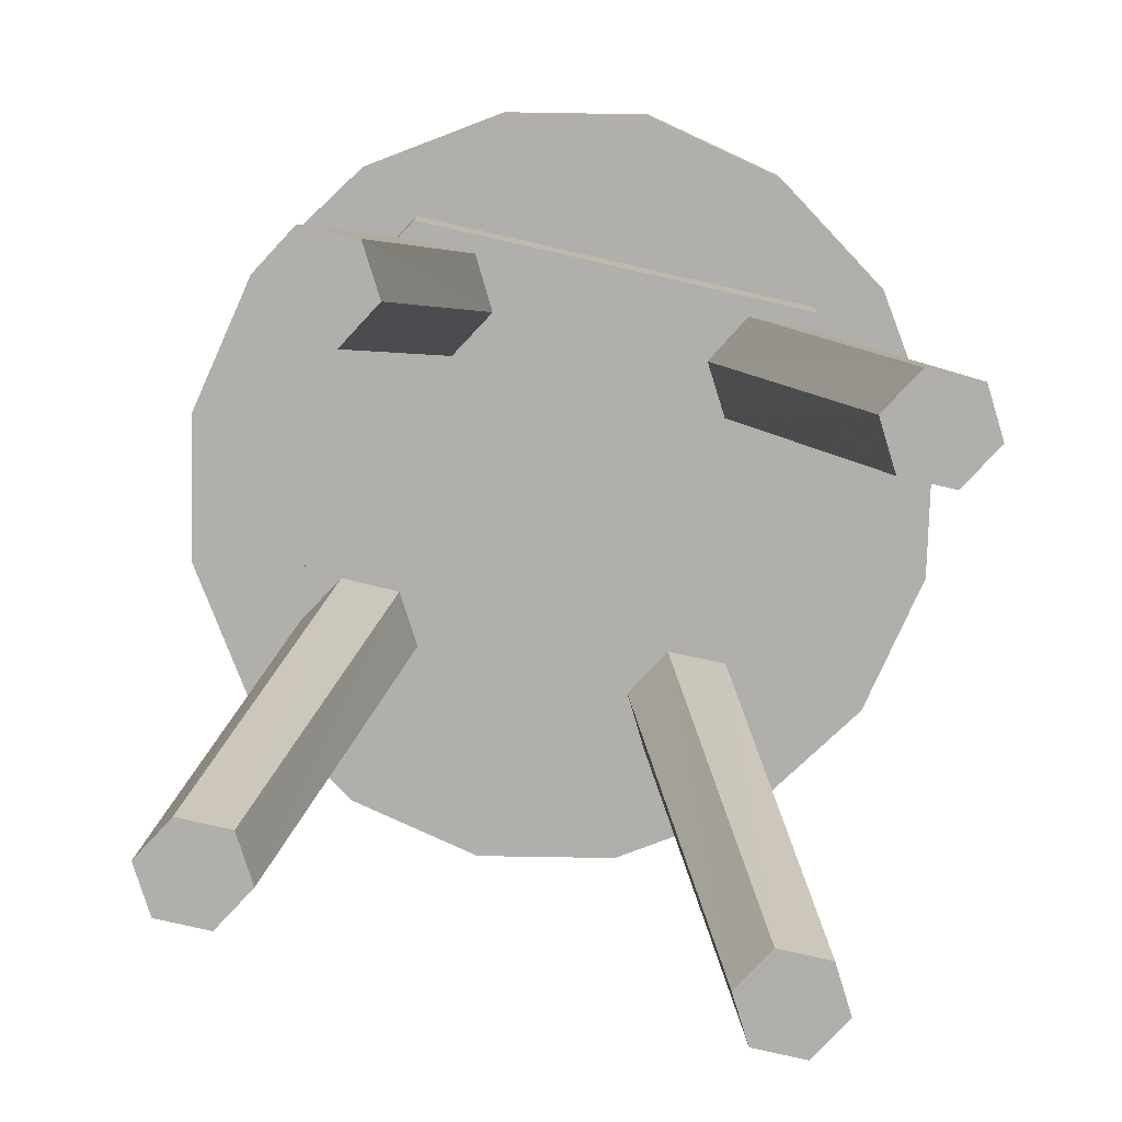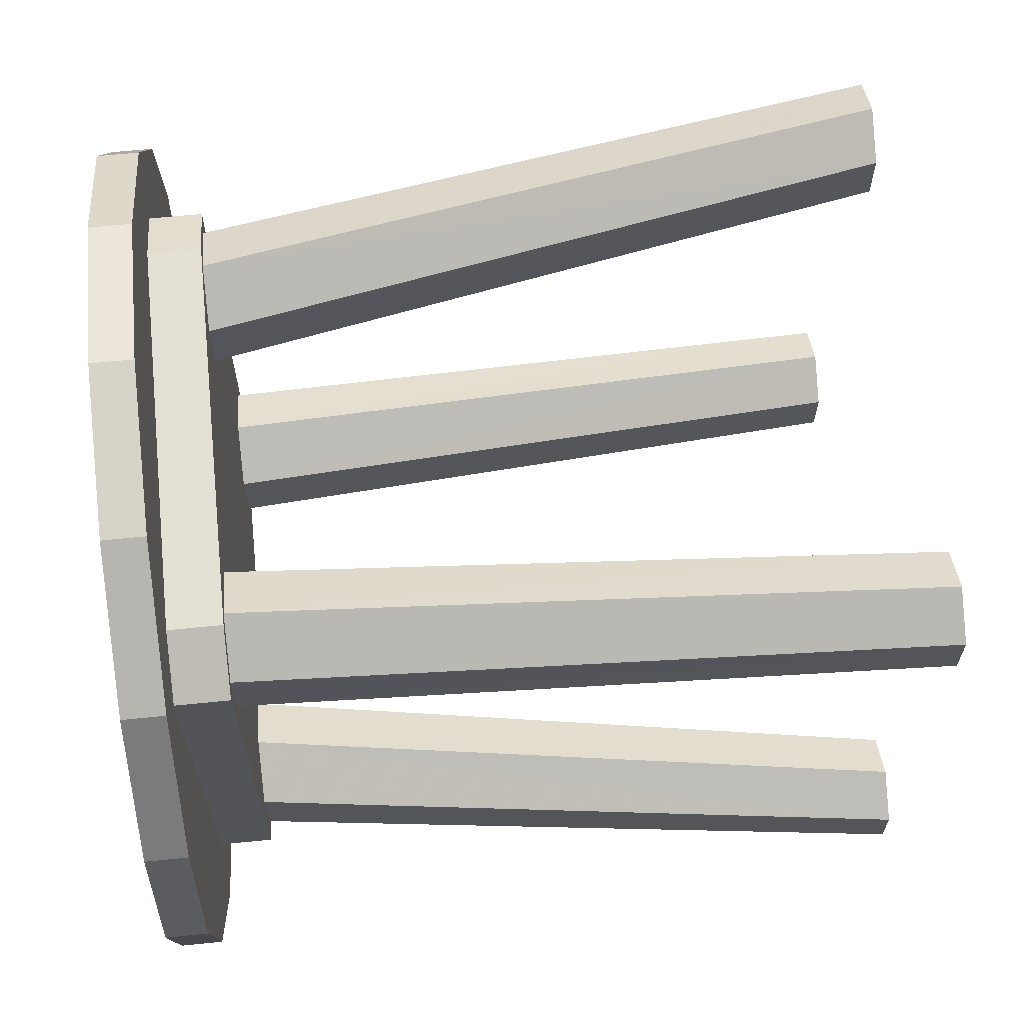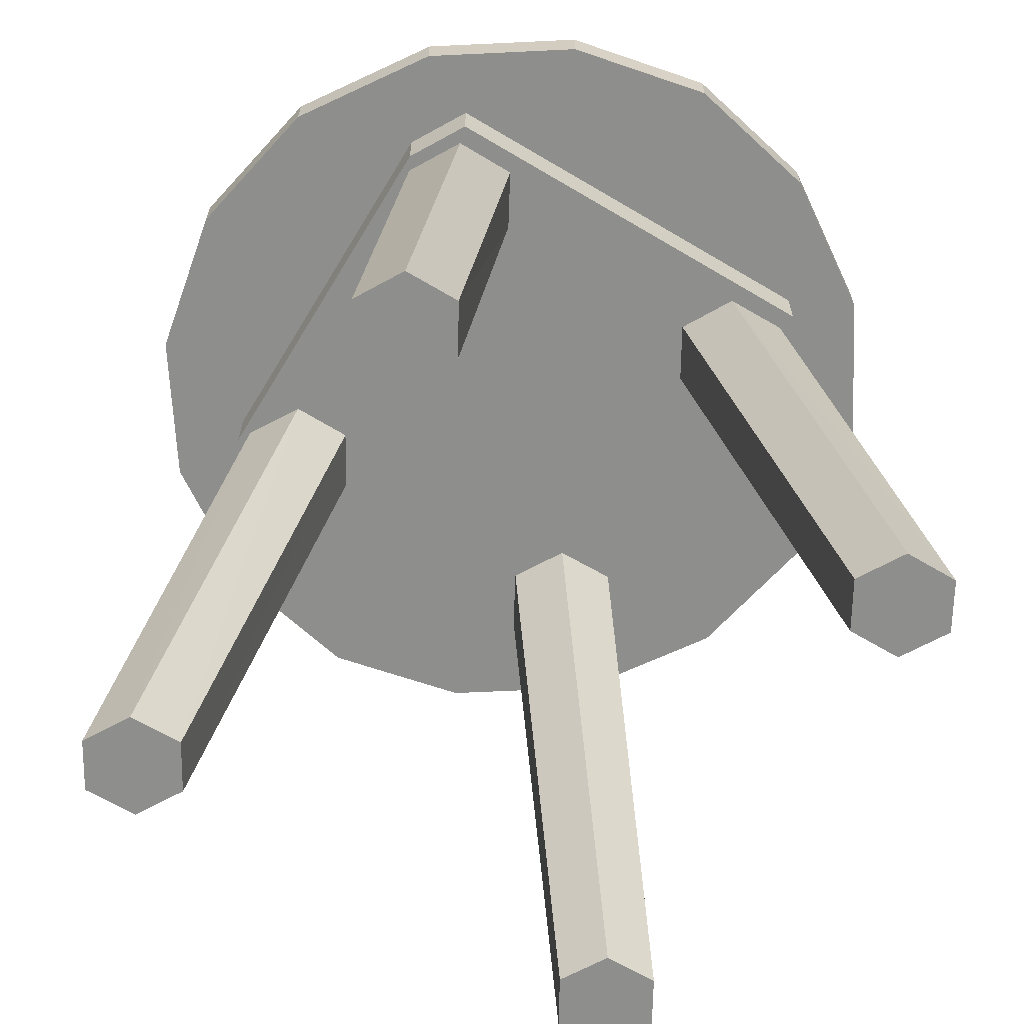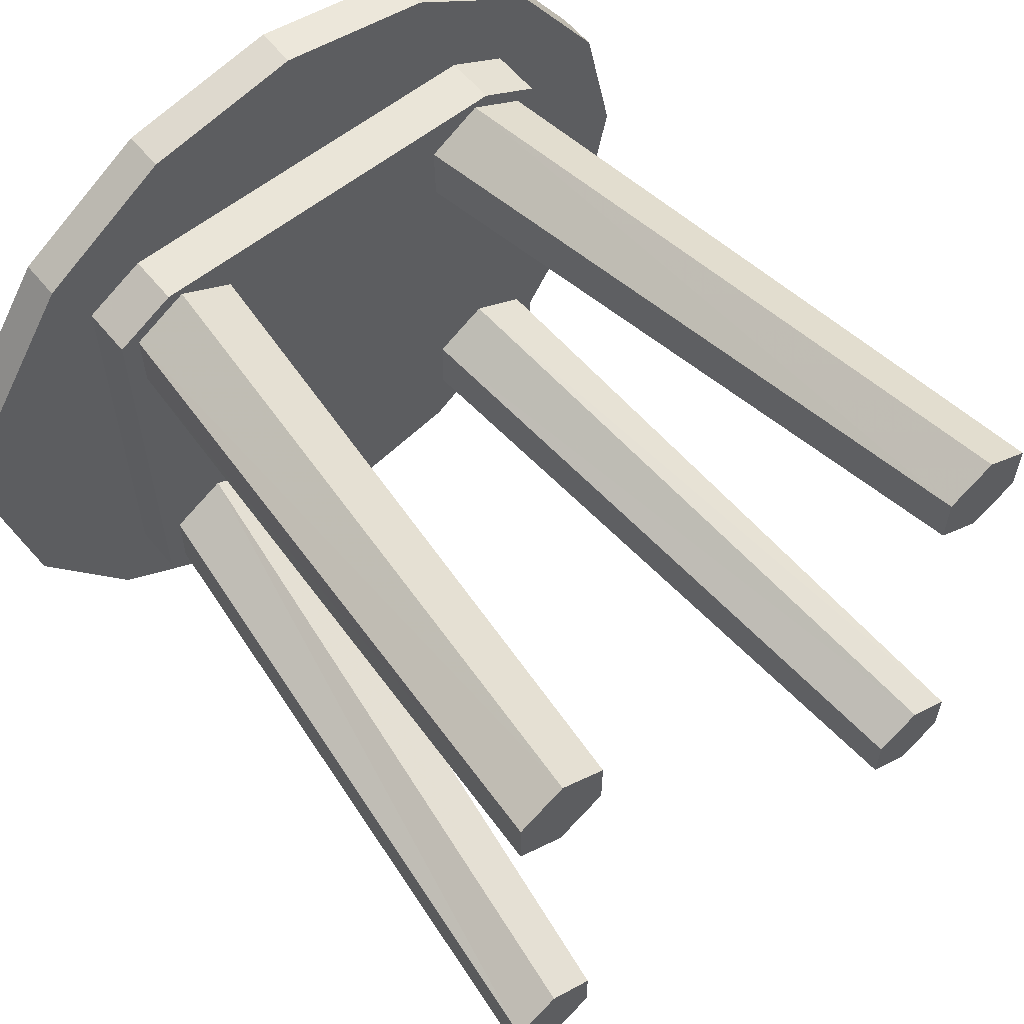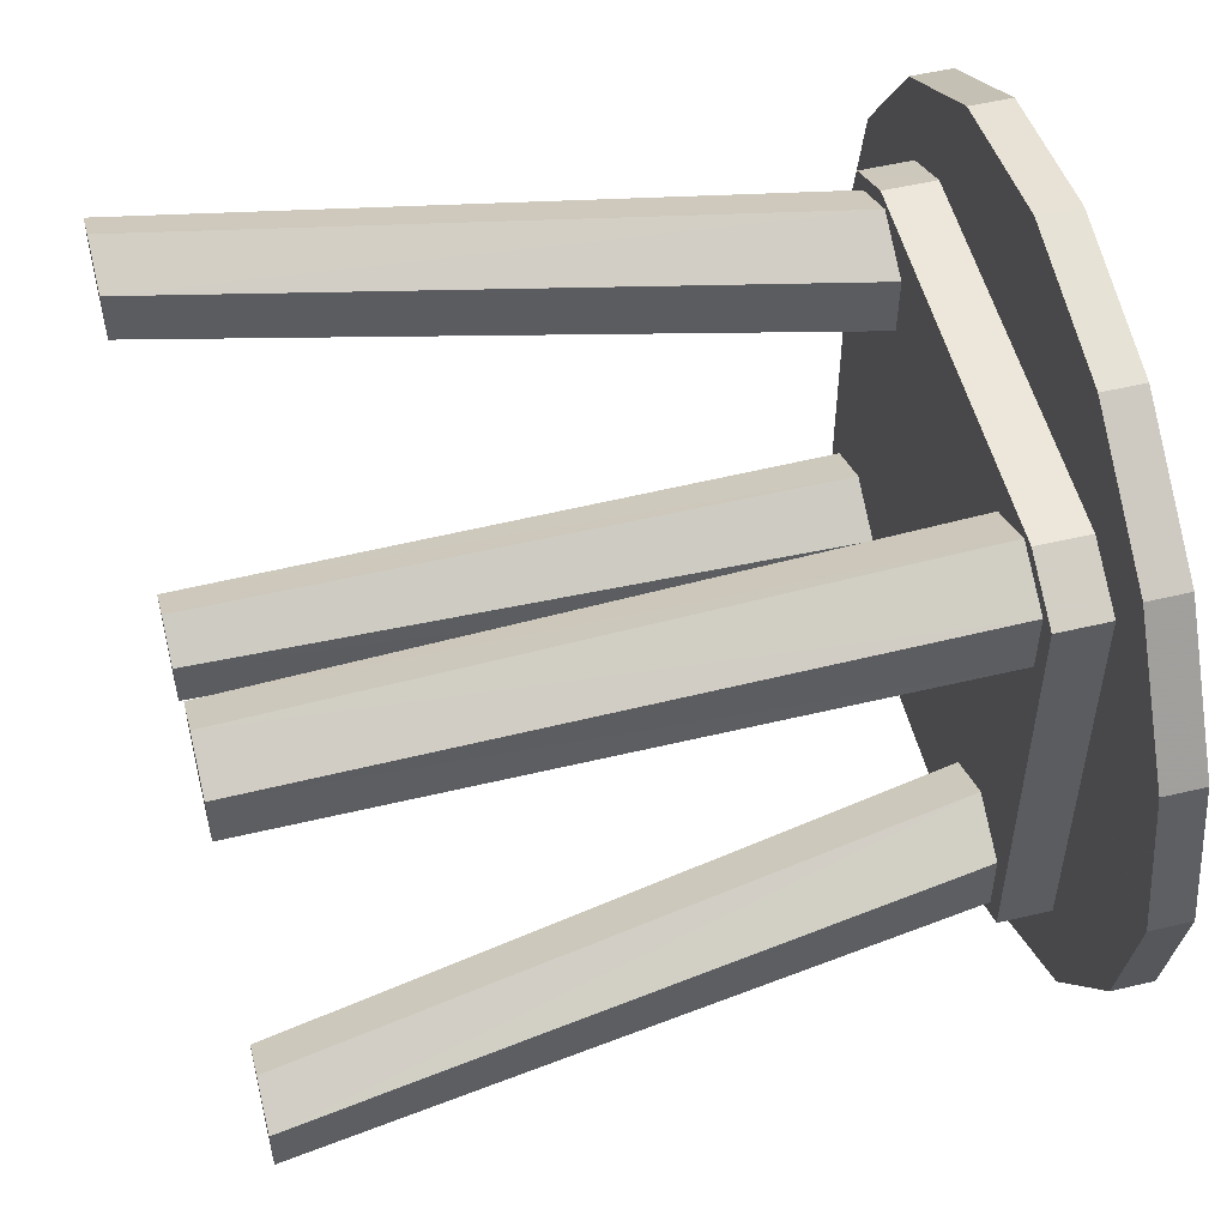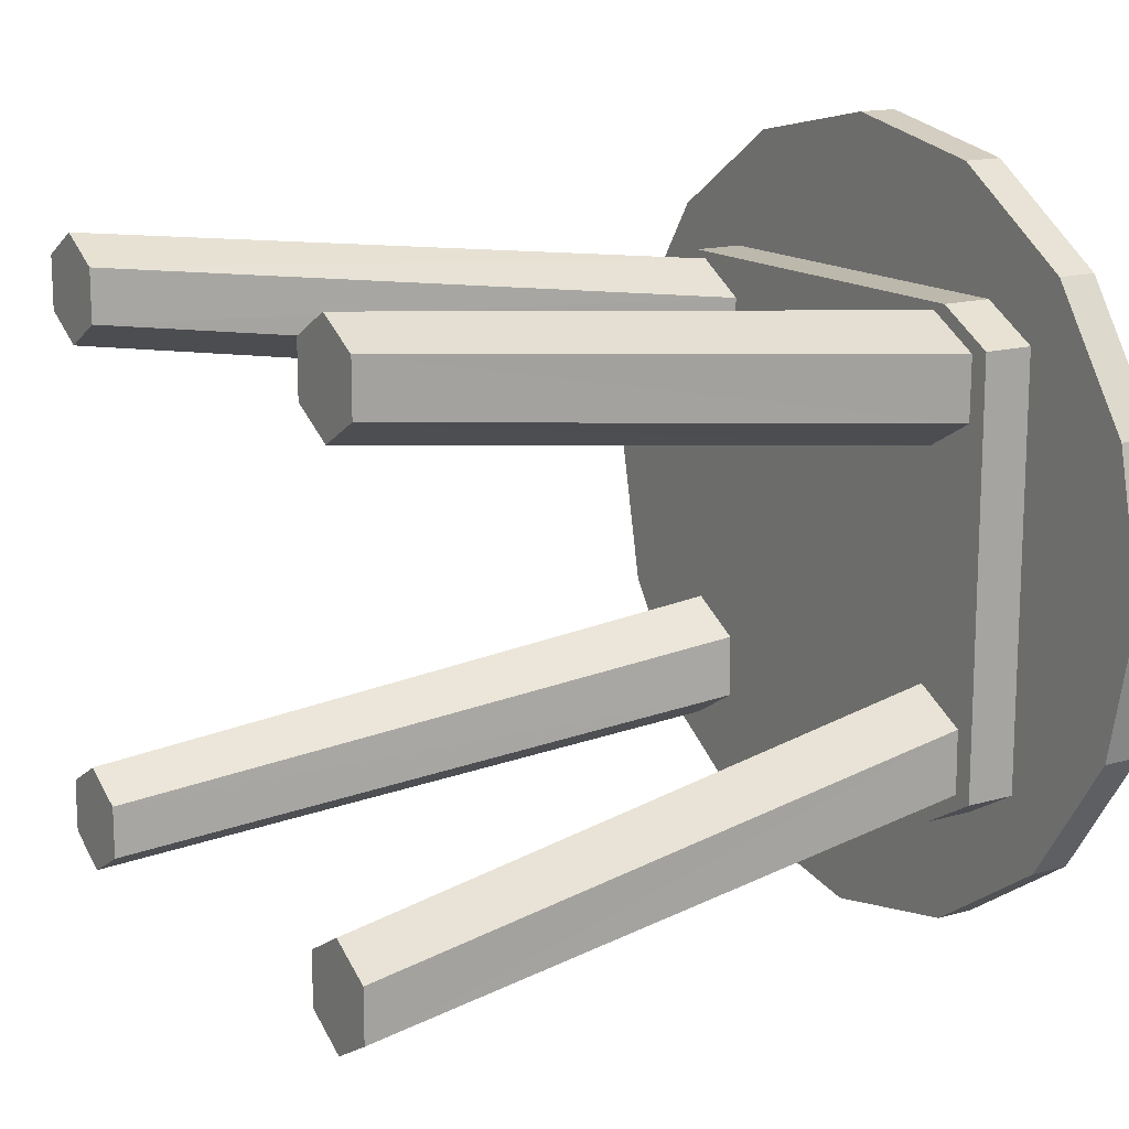
<metadata>
{"format":"obj","ext":"obj","renderer":"f3d","projection":"perspective","resolution":1024,"background":"white","views":[{"elev":-78.1,"azim":77.1,"up":"+Y"},{"elev":65.7,"azim":-95.8,"up":"+Z"},{"elev":-64.9,"azim":59.0,"up":"+Y"},{"elev":59.6,"azim":-39.2,"up":"+Z"},{"elev":53.2,"azim":75.8,"up":"+Z"},{"elev":14.8,"azim":58.0,"up":"+Z"}]}
</metadata>
<code>
o Circle
v 0.19 0 0.1548
v 0.1558 0 0.1745
v 0.1558 0 0.214
v 0.19 0 0.2338
v 0.2242 0 0.214
v 0.2242 0 0.1745
v 0.0972 0.4975 0.1102
v 0.09657 0.4975 0.1576
v 0.1379 0.4975 0.1822
v 0.18 0.4975 0.158
v 0.1796 0.4975 0.1096
v -0.19 0 0.1548
v -0.1558 0 0.1745
v -0.1558 0 0.214
v -0.19 0 0.2338
v -0.2242 0 0.214
v -0.2242 0 0.1745
v -0.0972 0.4975 0.1102
v -0.09657 0.4975 0.1576
v -0.1379 0.4975 0.1822
v -0.18 0.4975 0.158
v -0.1944 0.5368 0.1618
v -0.1489 0.5368 0.1879
v 0.1944 0.5368 0.1618
v 0.1489 0.5368 0.1879
v -0.1489 0.4975 0.1879
v 0.1489 0.4975 0.1879
v -0.2876 0.5368 0.1118
v -0.2201 0.5368 0.2128
v -0.1191 0.5368 0.2803
v -0 0.5368 0.304
v 0.1191 0.5368 0.2803
v 0.2201 0.5368 0.2128
v 0.2876 0.5368 0.1118
v -0.2876 0.5676 0.1118
v -0.2201 0.5676 0.2128
v -0.1191 0.5676 0.2803
v -0 0.5676 0.304
v 0.1191 0.5676 0.2803
v 0.2201 0.5676 0.2128
v 0.2876 0.5676 0.1118
v 0.19 0 -0.1548
v 0.19 0 -0.2338
v 0.2242 0 -0.1745
v 0.1379 0.4975 -0.08646
v 0.0972 0.4975 -0.1102
v 0.09657 0.4975 -0.1576
v 0.1379 0.4975 -0.1822
v 0.18 0.4975 -0.158
v 0.1796 0.4975 -0.1096
v -0.19 0 -0.1548
v -0.1558 0 -0.1745
v -0.1558 0 -0.214
v -0.19 0 -0.2338
v -0.2242 0 -0.214
v -0.2242 0 -0.1745
v -0.1379 0.4975 -0.08646
v -0.0972 0.4975 -0.1102
v -0.09657 0.4975 -0.1576
v -0.1379 0.4975 -0.1822
v -0.18 0.4975 -0.158
v -0.1796 0.4975 -0.1096
v 0.1944 0.4975 0.1618
v -0.1944 0.4975 0.1618
v 0.2242 0 -0.214
v -0.1944 0.5368 -0.1618
v -0.1489 0.5368 -0.1879
v 0.1558 0 -0.214
v 0.1944 0.5368 -0.1618
v 0.1489 0.5368 -0.1879
v -0.1944 0.4975 -0.1618
v 0.1558 0 -0.1745
v -0.1489 0.4975 -0.1879
v 0.1944 0.4975 -0.1618
v 0.1489 0.4975 -0.1879
v -0.1796 0.4975 0.1096
v -0.1379 0.4975 0.08646
v 0.1379 0.4975 0.08646
v -0.3113 0.5368 0
v -0.2876 0.5368 -0.1118
v -0.2201 0.5368 -0.2128
v -0.1191 0.5368 -0.2803
v -0 0.5368 -0.304
v 0.1191 0.5368 -0.2803
v 0.2201 0.5368 -0.2128
v 0.2876 0.5368 -0.1118
v 0.3113 0.5368 0
v -0.3113 0.5676 0
v -0.2876 0.5676 -0.1118
v -0.2201 0.5676 -0.2128
v -0.1191 0.5676 -0.2803
v -0 0.5676 -0.304
v 0.1191 0.5676 -0.2803
v 0.2201 0.5676 -0.2128
v 0.2876 0.5676 -0.1118
v 0.3113 0.5676 0
f 5 6 11 10
f 4 5 10 9
f 3 4 9 8
f 2 3 8 7
f 15 20 21 16
f 14 19 20 15
f 13 18 19 14
f 27 25 23 26
f 10 11 63
f 76 21 64
f 61 71 73 60
f 49 74 50
f 69 24 63 74
f 62 71 61
f 7 8 19 18
f 8 9 20 19
f 9 27 26 20
f 48 75 74 49
f 75 70 69 74
f 71 64 22 66
f 34 87 96 41
f 32 33 40 39
f 30 31 38 37
f 28 29 36 35
f 33 34 41 40
f 31 32 39 38
f 29 30 37 36
f 79 28 35 88
f 91 37 38 92
f 44 50 45 42
f 56 51 57 62
f 55 56 62 61
f 54 55 61 60
f 53 54 60 59
f 52 53 59 58
f 51 52 58 57
f 71 66 67 73
f 57 77 76 62
f 21 20 26 64
f 75 73 67 70
f 9 10 63 27
f 27 63 24 25
f 76 64 71 62
f 64 26 23 22
f 46 58 59 47
f 47 59 60 48
f 48 60 73 75
f 57 45 78 77
f 45 57 58 46
f 86 95 96 87
f 84 93 94 85
f 82 91 92 83
f 80 89 90 81
f 85 94 95 86
f 83 92 93 84
f 81 90 91 82
f 79 88 89 80
f 92 38 39 93
f 95 41 96
f 34 86 87
f 93 39 40 94
f 94 40 41 95
f 90 36 37 91
f 89 88 35
f 90 89 35 36
f 30 82 83 31
f 31 83 84 32
f 32 84 85 33
f 33 85 86 34
f 81 82 30 29
f 80 81 29 28
f 79 80 28
f 6 1 78 11
f 1 2 7 78
f 17 76 77 12
f 16 21 76 17
f 12 77 18 13
f 13 14 15 12
f 12 15 16 17
f 52 51 54 53
f 78 7 18 77
f 50 74 63 11
f 50 11 78 45
f 42 72 68 43
f 2 1 4 3
f 1 6 5 4
f 65 49 50 44
f 43 48 49 65
f 68 47 48 43
f 72 46 47 68
f 42 45 46 72
f 44 42 43 65
f 51 56 55 54

</code>
